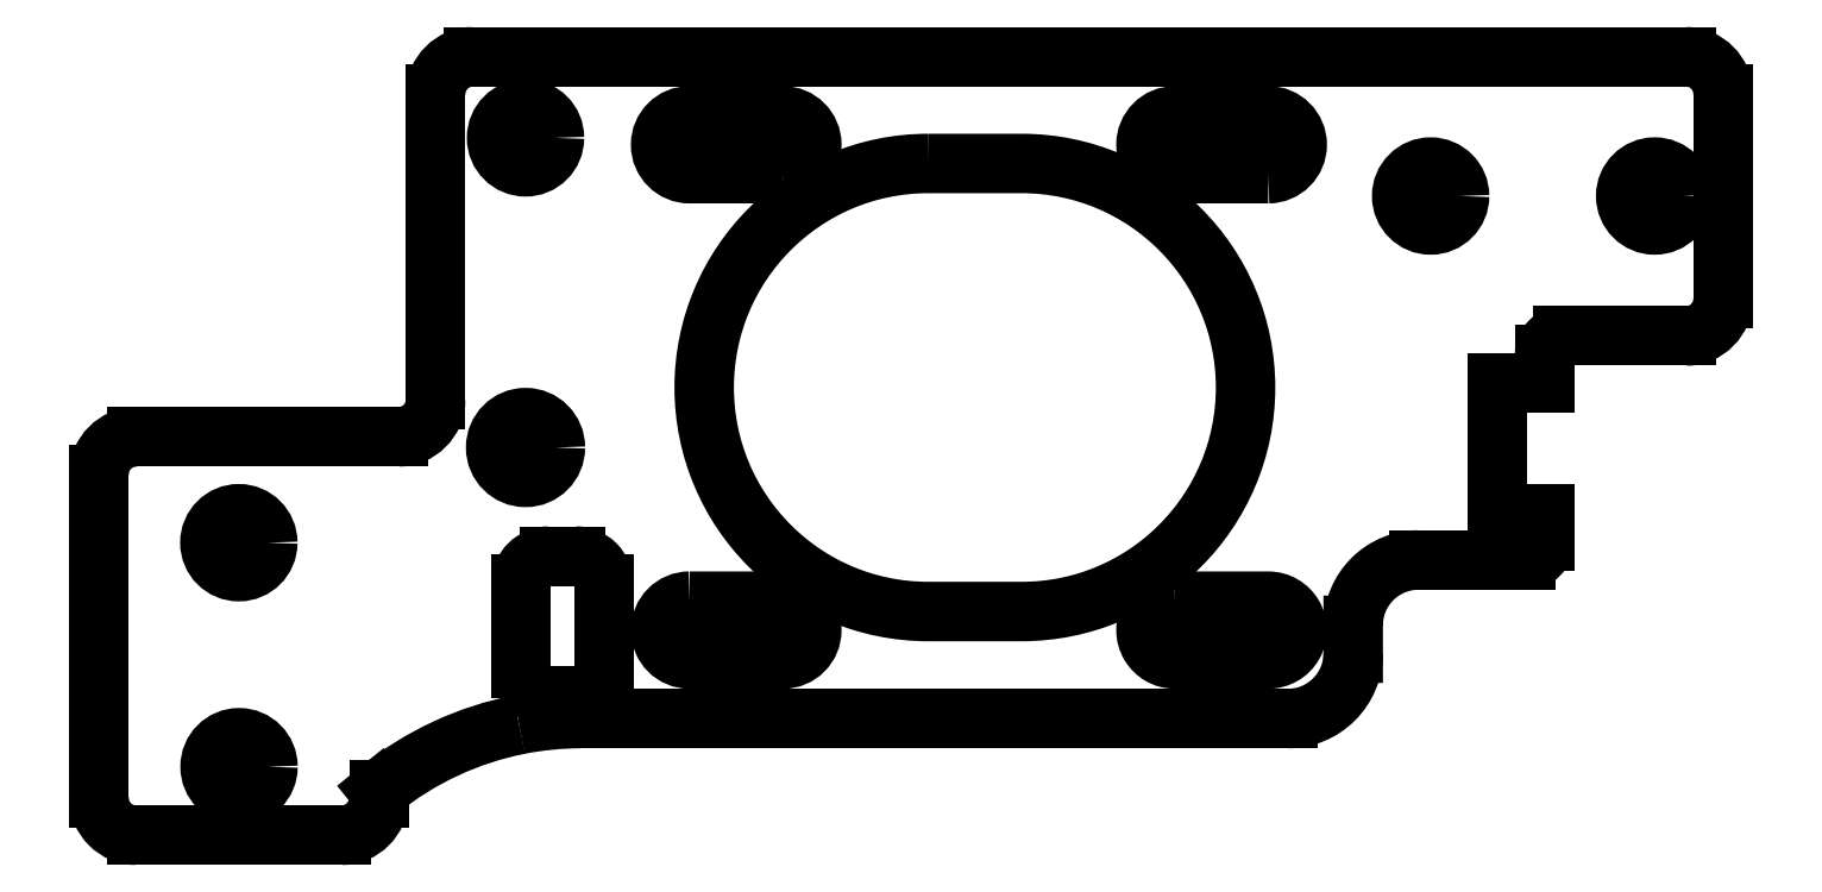
<metadata>
{"format":"dxf","ext":"dxf","renderer":"ezdxf+matplotlib","layout":"modelspace","background":"white","min_lineweight":24,"dpi":150}
</metadata>
<code>
0
SECTION
2
ENTITIES
0
LINE
8
0
10
-137
20
134.5
30
0
11
-137
21
150.9
31
-1.058e-21
0
LINE
8
0
10
-155
20
130.5
30
0
11
-155
21
113.2
31
1.121e-21
0
LINE
8
0
10
-142
20
111.2
30
0
11
-153
21
111.2
31
-9.466e-29
0
LINE
8
0
10
-140
20
113.6
30
0
11
-140
21
113.2
31
2.648e-23
0
ARC
8
0
10
-129.2
20
100.2
30
0
40
17.25
210
-1.667e-29
220
6.465e-23
230
1
50
101.2
51
128.9
0
ARC
8
0
10
-129.2
20
100.2
30
1.307e-34
40
17.25
210
2.949e-25
220
1.345e-27
230
1
50
90.26
51
101.2
0
LINE
8
0
10
-132.4
20
120.1
30
0
11
-132.4
21
124.6
31
-2.909e-22
0
ARC
8
0
10
-130.9
20
124.6
30
-1.837e-36
40
1.5
210
-1.279e-29
220
6.465e-23
230
1
50
90
51
180
0
ARC
8
0
10
-130.9
20
120.1
30
4.441e-15
40
1.5
210
-2.961e-15
220
5.676e-23
230
1
50
180
51
270
0
ARC
8
0
10
-139
20
134.5
30
-2.646e-28
40
2
210
-3.524e-37
220
1.323e-28
230
1
50
-90
51
0
0
ARC
8
0
10
-135
20
150.9
30
1.293e-22
40
2
210
-2.871e-36
220
6.465e-23
230
1
50
90
51
180
0
ARC
8
0
10
-70.03
20
150.9
30
4.441e-15
40
2
210
2.22e-15
220
1.494e-22
230
1
50
3.818e-06
51
90
0
ARC
8
0
10
-70.03
20
139.9
30
2.586e-22
40
2
210
3.444e-31
220
-1.293e-22
230
1
50
-90
51
0
0
ARC
8
0
10
-142
20
113.2
30
-1.293e-22
40
2
210
-1.722e-31
220
6.465e-23
230
1
50
-90
51
0
0
ARC
8
0
10
-153
20
113.2
30
1.121e-21
40
2
210
-8.615e-30
220
-2.294e-38
230
1
50
180
51
270
0
ARC
8
0
10
-153
20
130.5
30
1.293e-22
40
2
210
-1.722e-31
220
6.465e-23
230
1
50
90
51
180
0
LINE
8
0
10
-70.03
20
152.9
30
4.441e-15
11
-135
21
152.9
31
-3.787e-28
0
LINE
8
0
10
-95.29
20
117.4
30
4.733e-29
11
-129.3
21
117.4
31
0
0
LINE
8
0
10
-68.03
20
150.9
30
0
11
-68.03
21
139.9
31
2.586e-22
0
LINE
8
0
10
-139
20
132.5
30
0
11
-153
21
132.5
31
0
0
LINE
8
0
10
-128
20
120.1
30
2.909e-22
11
-128
21
124.6
31
9.466e-30
0
LINE
8
0
10
-130.9
20
126.1
30
-9.697e-23
11
-129.5
21
126.1
31
3.218e-15
0
ARC
8
0
10
-129.5
20
124.6
30
3.218e-15
40
1.5
210
2.145e-15
220
-2.195e-25
230
1
50
0
51
90
0
LINE
8
0
10
-130.9
20
118.6
30
-1.578e-29
11
-129.5
21
118.6
31
2.206e-22
0
ARC
8
0
10
-129.5
20
120.1
30
5.881e-23
40
1.5
210
-2.873e-31
220
1.079e-22
230
1
50
-90
51
0
0
LWPOLYLINE
8
0
90
4
70
1
43
0
10
-123.4
20
123.7
10
-118.4
20
123.7
42
-1
10
-118.4
20
120.6
10
-123.4
20
120.6
42
-1
0
LWPOLYLINE
8
0
90
4
70
1
43
0
10
-118.4
20
146.6
42
1
10
-118.4
20
149.7
10
-123.4
20
149.7
42
1
10
-123.4
20
146.6
0
LWPOLYLINE
8
0
90
4
70
1
43
0
10
-92.4
20
146.6
42
1
10
-92.4
20
149.7
10
-97.4
20
149.7
42
1
10
-97.4
20
146.6
0
LWPOLYLINE
8
0
90
4
70
1
43
0
10
-97.4
20
123.7
42
1
10
-97.4
20
120.6
10
-92.4
20
120.6
42
1
10
-92.4
20
123.7
0
LWPOLYLINE
8
0
90
4
70
1
43
0
10
-110.6
20
147.1
10
-105.6
20
147.1
42
-1
10
-105.6
20
123.1
10
-110.6
20
123.1
42
-1
0
CIRCLE
8
0
10
-132.2
20
148.5
30
0
40
1.55
210
0
220
0
230
1
0
CIRCLE
8
0
10
-132.2
20
131.9
30
-5.285e-23
40
1.6
210
0
220
0
230
1
0
LINE
8
0
10
-95.29
20
117.4
30
4.733e-29
11
-91.35
21
117.4
31
-4.876e-30
0
ARC
8
0
10
-91.35
20
120.9
30
4.632e-29
40
3.5
210
3.895e-38
220
-1.463e-29
230
1
50
270
51
360
0
LINE
8
0
10
-87.85
20
120.9
30
8.758e-46
11
-87.85
21
122.4
31
-9.733e-22
0
ARC
8
0
10
-84.35
20
122.4
30
2.412e-21
40
3.5
210
-1.737e-30
220
6.523e-22
230
1
50
90
51
180
0
LINE
8
0
10
-84.35
20
125.9
30
1.293e-22
11
-78.59
21
125.9
31
1.293e-22
0
ARC
8
0
10
-78.59
20
126.9
30
1.293e-22
40
1
210
0
220
0
230
1
50
-90
51
0
0
LINE
8
0
10
-70.03
20
137.9
30
0
11
-76.59
21
137.9
31
1.122e-22
0
ARC
8
0
10
-76.59
20
136.9
30
1.139e-22
40
1
210
3.492e-37
220
1.709e-24
230
1
50
90
51
180
0
CIRCLE
8
0
10
-147.5
20
126.8
30
0
40
1.55
210
0
220
0
230
1
0
CIRCLE
8
0
10
-147.5
20
114.8
30
0
40
1.55
210
0
220
0
230
1
0
LINE
8
0
10
-140
20
113.6
30
0
11
-140
21
113.6
31
-8.683e-22
0
LINE
8
0
10
-77.59
20
136.9
30
1.122e-22
11
-77.59
21
135.4
31
1.148e-22
0
LINE
8
0
10
-77.59
20
126.9
30
1.293e-22
11
-77.59
21
128.4
31
1.267e-22
0
LINE
8
0
10
-77.59
20
128.4
30
1.267e-22
11
-80.13
21
128.4
31
1.267e-22
0
LINE
8
0
10
-77.59
20
135.4
30
1.148e-22
11
-80.13
21
135.4
31
1.148e-22
0
LINE
8
0
10
-80.13
20
135.4
30
1.148e-22
11
-80.13
21
128.4
31
1.267e-22
0
CIRCLE
8
0
10
-71.7
20
145.4
30
0
40
1.55
210
0
220
0
230
1
0
CIRCLE
8
0
10
-83.7
20
145.4
30
0
40
1.55
210
0
220
0
230
1
0
ENDSEC
0
EOF

</code>
